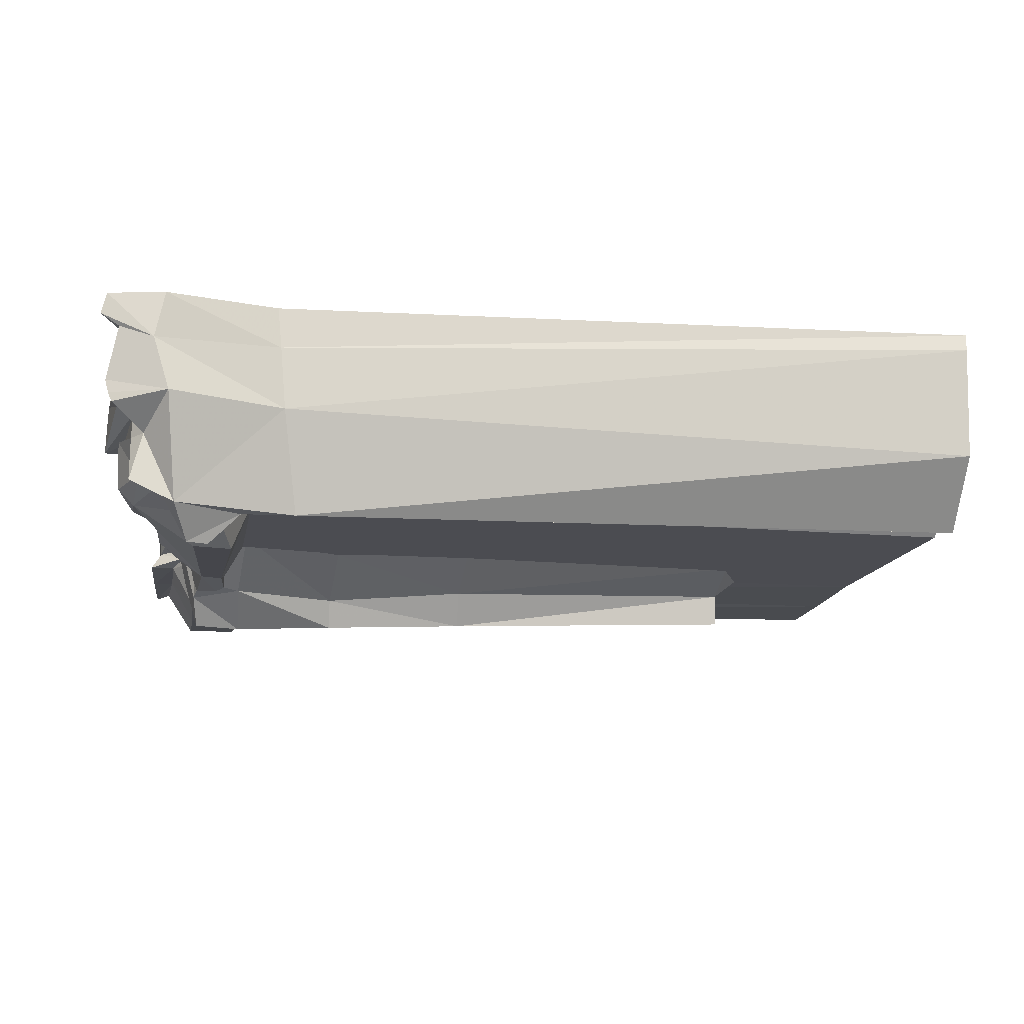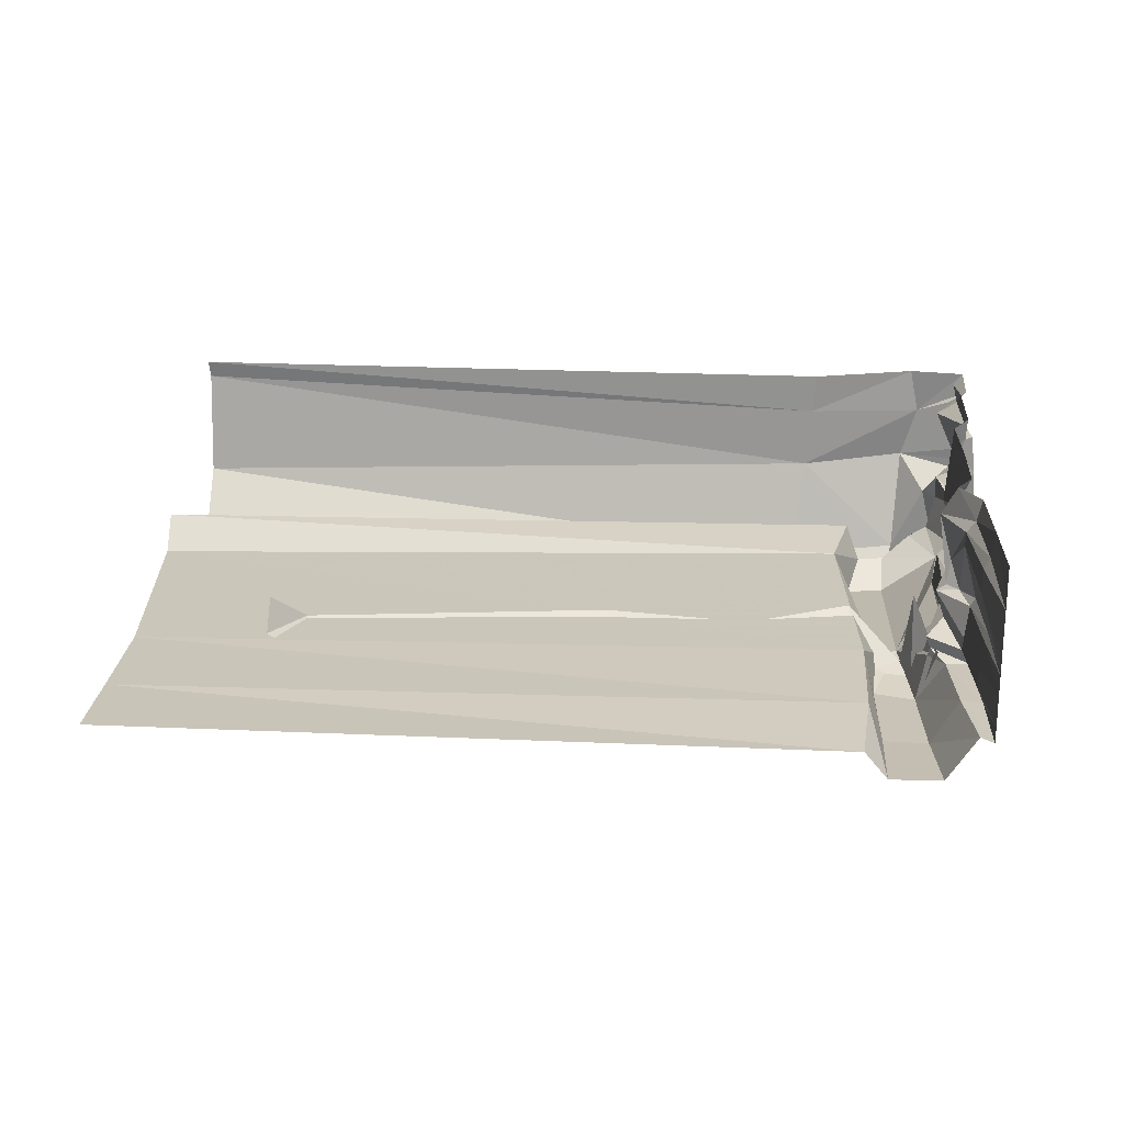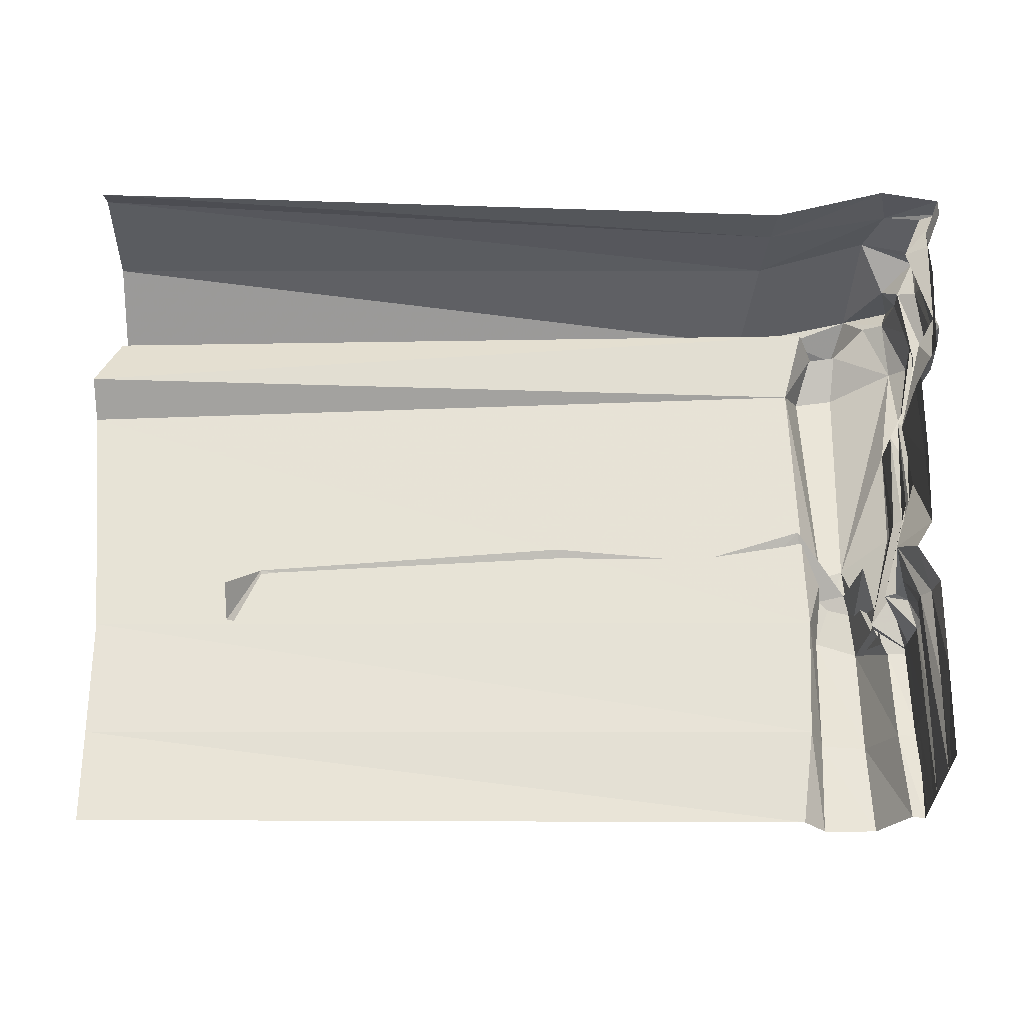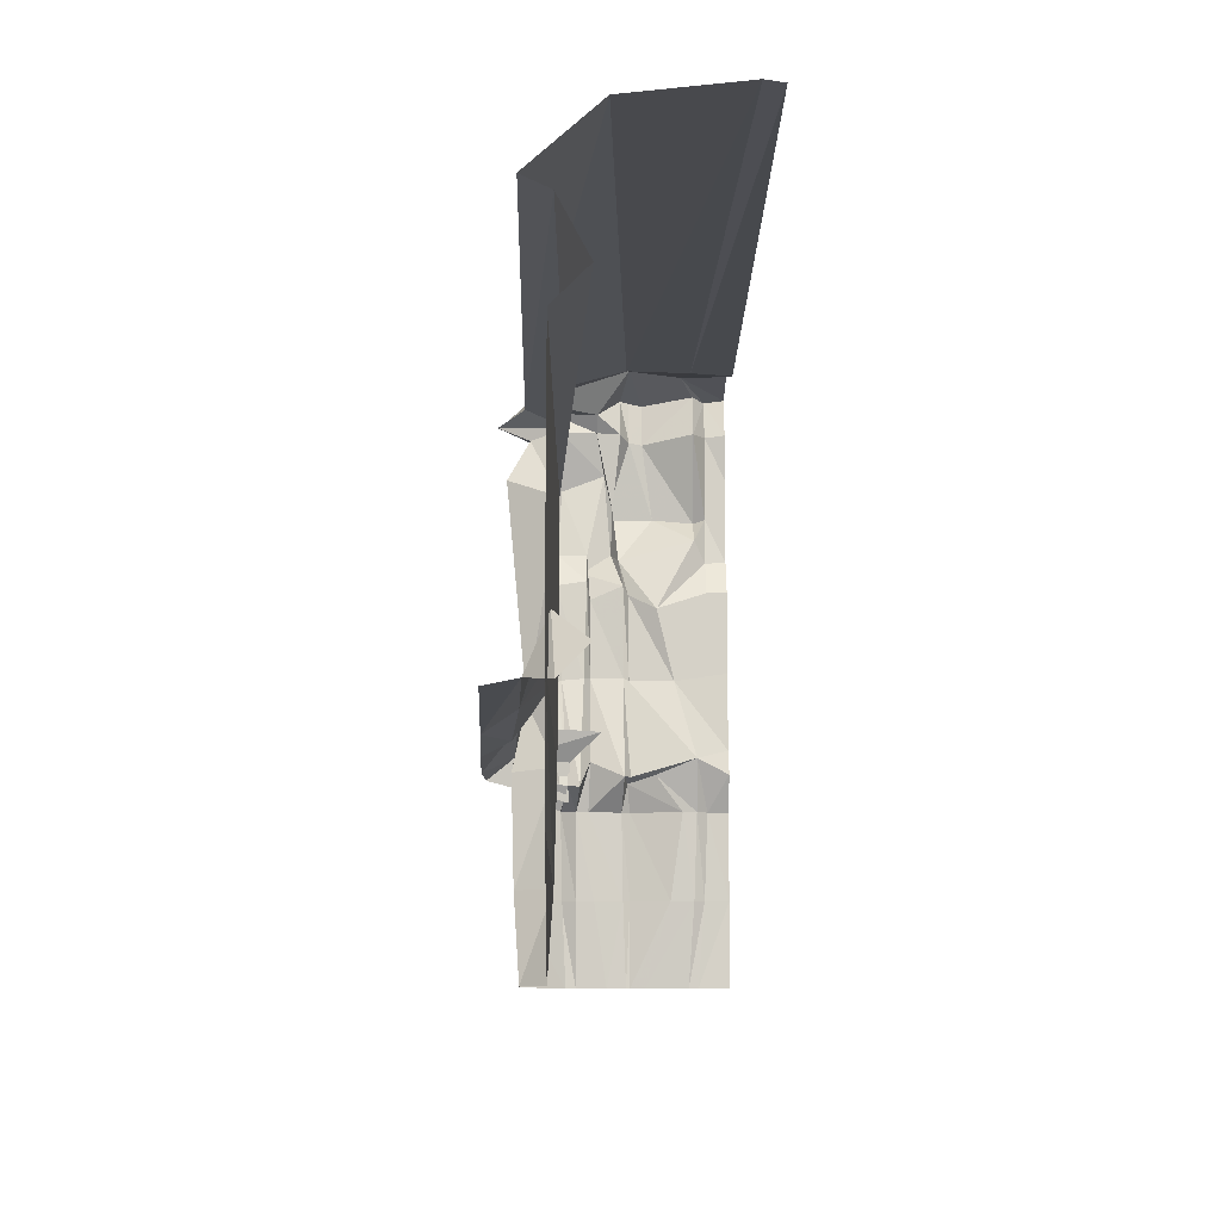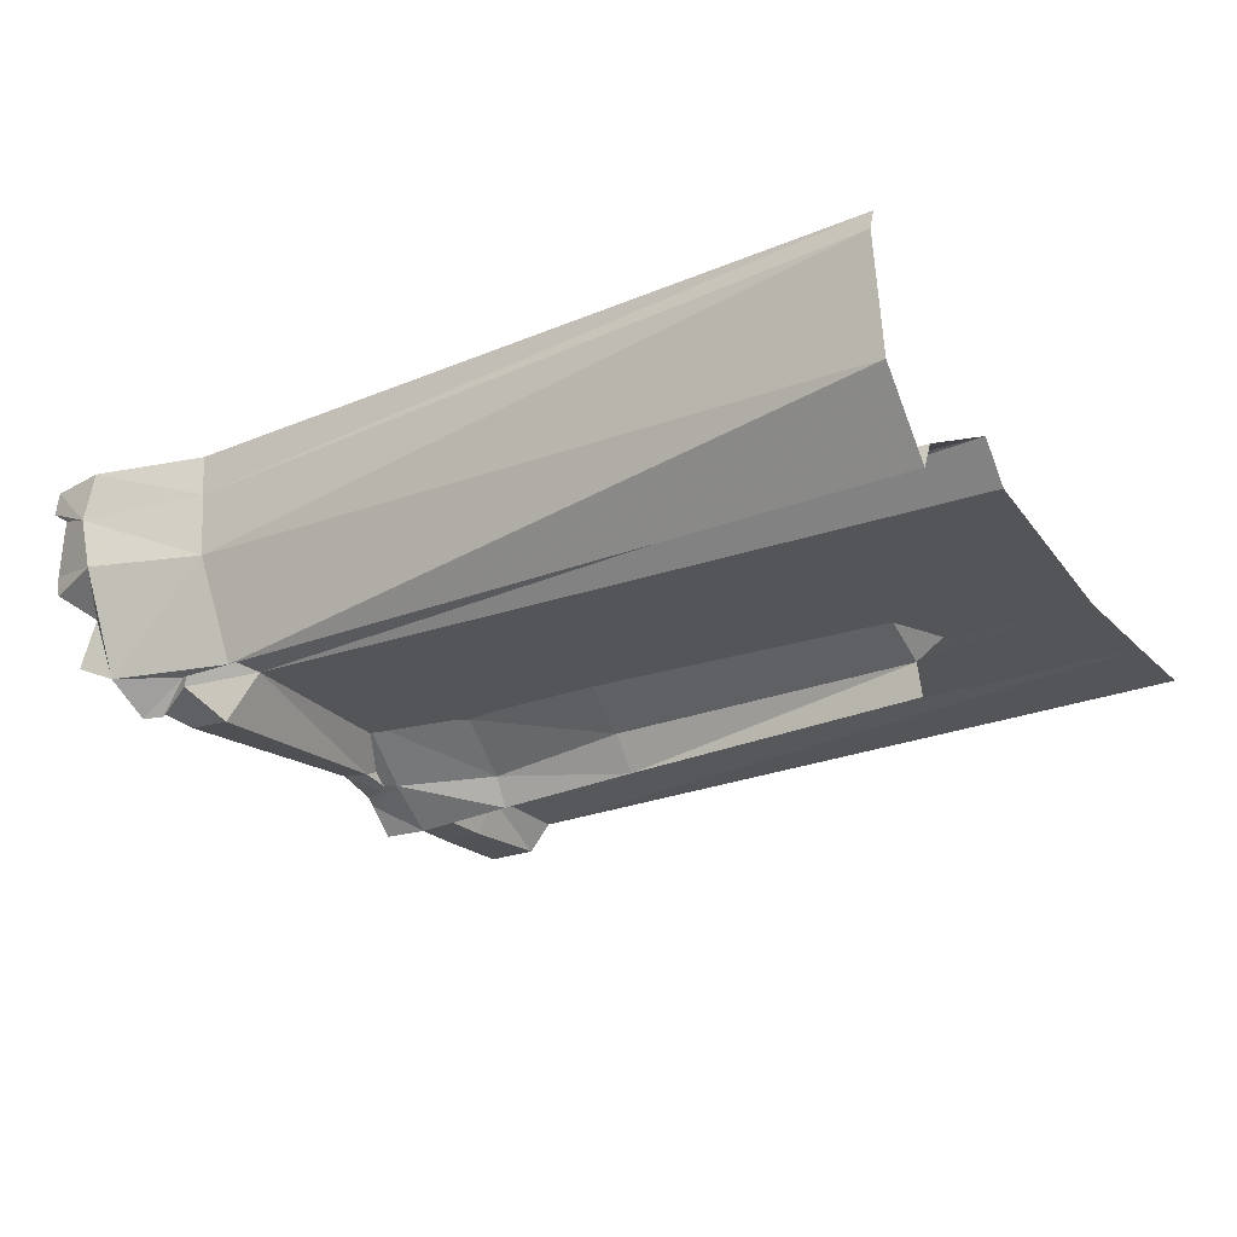
<metadata>
{"format":"obj","ext":"obj","renderer":"f3d","projection":"perspective","resolution":1024,"background":"white","views":[{"elev":-15.1,"azim":171.4,"up":"+Z"},{"elev":20.9,"azim":2.7,"up":"+Z"},{"elev":-27.7,"azim":0.3,"up":"+Y"},{"elev":-9.6,"azim":-90.5,"up":"+Y"},{"elev":-24.4,"azim":-147.9,"up":"+Z"}]}
</metadata>
<code>
g ice_cliff_R_y4_z4_mesh
v -11.72 44.43 0.7433
v -101.7 36.48 3.656
v -14.04 35.72 -0.08592
v -99.13 43.52 0.3396
v -101.7 36.48 3.656
v -11.72 44.43 0.7433
v -101.7 36.48 3.656
v -101.6 32.73 -0.1486
v -14.04 35.72 -0.08592
v -3.955 -0.1054 0.01813
v -1.052 0.04618 -3.815e-06
v -5.504 2.749 0.9021
v -4.8 6.178 16.14
v -2.693 -0.01466 16.16
v -1.653 -0.01466 17.46
v -8.062 12.72 -3.923
v -2.66 15.44 -0.412
v -2.301 27.3 -0.6284
v 0.2222 31.44 -0.5115
v -1.758 27.95 3.095
v -0.06884 31.44 3.083
v -2.301 27.3 -0.6284
v -2.348 15.96 2.738
v -2.446 15.72 0.058
v -5.986 2.687 2.298
v -5.504 2.749 0.9021
v -2.221 -0.01466 1.841
v -1.052 0.04618 -3.815e-06
v -0.8567 26.72 20.01
v 1.354 30.75 20
v 1.167 30.67 17.5
v -1.097 26.59 17.49
v -1.293 -20.67 16.28
v -1.293 -20.67 20.01
v -1.13 -10.5 20
v -1.536 -10.51 17.07
v -1.653 -0.01466 17.46
v -1.052 0.04618 20
v -1.13 -10.5 -1.341e-06
v -1.293 -20.67 3.815e-06
v -1.293 -20.67 1.841
v -1.92 -10.51 1.841
v -1.052 0.04618 -3.815e-06
v -2.221 -0.01466 1.841
v -5.164 49.3 -3.791
v 0.001578 49.12 -1.359
v -1.368 48.64 4.353
v -4.117 53.45 8.189
v 2.248 51.23 7.139
v -17.3 49.87 7.663
v -19.01 46.3 -4.104
v -99.07 51.92 5.007
v -99.11 45 -2.771
v -12.75 46.4 -4.208
v -6.688 45.57 -7.474
v -9.126 45.06 -7.534
v -1.293 -20.67 15.14
v -1.293 -20.67 16.28
v -1.536 -10.51 17.07
v -2.239 -10.51 15.83
v -2.693 -0.01466 16.16
v -1.653 -0.01466 17.46
v -1.293 -20.67 1.841
v -1.293 -20.67 5.465
v -1.831 -10.51 3.993
v -1.92 -10.51 1.841
v -2.221 -0.01466 1.841
v -2.089 -0.01466 3.286
v -1.293 -20.67 9.97
v -1.293 -20.67 15.14
v -2.239 -10.51 15.83
v -2.248 -10.51 13.02
v -1.293 -20.67 8.231
v -1.152 -10.51 8.231
v -1.084 -0.01466 8.231
v -2.706 -0.01466 14.48
v -2.693 -0.01466 16.16
v 0.06788 30.76 6.896
v -0.6121 26.45 8.04
v -1.949 24.58 11.48
v 0.1085 33.31 16.12
v 3.465 36.48 11.09
v 3.654 36.49 5.33
v 2.842 35.92 16.09
v -4.117 53.45 8.189
v 2.693 51.04 8.237
v 3.082 50.79 9.814
v -2.202 53.1 14.5
v 1.814 51.68 16.06
v 4.011 51.48 17.56
v 3.372 51.64 20.01
v -3.326 52.91 20.01
v -17.3 49.87 7.663
v -16.66 49.81 15.1
v -16.2 49.61 20.01
v -99.11 52.99 20.01
v -98.93 53.4 17.93
v -99.07 51.92 5.007
v 2.248 51.23 7.139
v 2.693 51.04 8.237
v -4.117 53.45 8.189
v 2.008 45.93 8.236
v 0.0363 46.51 7.172
v 3.654 36.49 5.33
v 1.433 37.33 6.164
v -1.293 -20.67 7.747
v -1.293 -20.67 8.231
v -1.152 -10.51 8.231
v -1.528 -10.51 7.405
v -1.64 -0.01466 7.24
v -1.084 -0.01466 8.231
v 1.078 29.34 2.399
v -0.9296 25.76 3.443
v -1.529 27.4 7.428
v 1.874 31.78 5.973
v -1.293 -20.67 5.465
v -1.293 -20.67 7.747
v -1.528 -10.51 7.405
v -1.831 -10.51 3.993
v -2.089 -0.01466 3.286
v -1.64 -0.01466 7.24
v 0.2222 31.44 -0.5115
v -0.2314 40.1 -1.979
v -2.301 27.3 -0.6284
v 1.635 39.68 0.005707
v -0.9036 46.44 0.008163
v -3.139 46.72 -1.409
v -5.164 49.3 -3.791
v -0.9036 46.44 0.008163
v 0.001578 49.12 -1.359
v -3.139 46.72 -1.409
v 0.001578 49.12 -1.359
v -0.9036 46.44 0.008163
v 0.1066 46.71 4.256
v -1.368 48.64 4.353
v 0.0363 46.51 7.172
v 2.248 51.23 7.139
v 3.082 50.79 9.814
v 2.693 51.04 8.237
v 2.008 45.93 8.236
v 2.407 45.7 9.815
v 1.814 51.68 16.06
v -0.3766 46.48 16.07
v 2.842 35.92 16.09
v 3.465 36.48 11.09
v 3.654 36.49 5.33
v 4.011 51.48 17.56
v 1.814 51.68 16.06
v -0.3766 46.48 16.07
v 2.137 46.58 17.55
v 1.856 36.2 17.52
v 2.842 35.92 16.09
v 0.1085 33.31 16.12
v 1.167 30.67 17.5
v -1.949 24.58 11.48
v -1.097 26.59 17.49
v 1.522 46.78 20.01
v 3.372 51.64 20.01
v 4.011 51.48 17.56
v 2.137 46.58 17.55
v 1.847 41.29 20.01
v 1.856 36.2 17.52
v 1.354 30.75 20
v 1.167 30.67 17.5
v -4.8 6.178 16.14
v -3.227 4.371 20
v -1.331 7.446 20.01
v -1.721 15.75 13.57
v -1.039 16.61 18.62
v -1.949 24.58 11.48
v -1.097 26.59 17.49
v -1.304 15.79 8.157
v -3.926 4.001 8.3
v -4.8 6.178 16.14
v -1.721 15.75 13.57
v -0.6121 26.45 8.04
v -1.949 24.58 11.48
v -3.926 4.001 8.3
v -1.558 16.15 7.482
v -5.061 3.95 7.571
v -1.304 15.79 8.157
v -1.529 27.4 7.428
v -0.6121 26.45 8.04
v 0.06788 30.76 6.896
v 1.874 31.78 5.973
v 1.433 37.33 6.164
v 3.654 36.49 5.33
v -101.6 32.73 -0.1486
v -99.11 4.24 -0.2747
v -12.89 4.24 -0.2747
v -14.04 35.72 -0.08592
v 1.635 39.68 0.005707
v 0.2222 31.44 -0.5115
v -0.06884 31.44 3.083
v 1.785 41.66 5.18
v 1.078 29.34 2.399
v 1.785 41.66 5.18
v -0.06884 31.44 3.083
v -0.9296 25.76 3.443
v -1.758 27.95 3.095
v -1.378 16.09 3.477
v -2.348 15.96 2.738
v -3.704 5.796 3.519
v -5.986 2.687 2.298
v -2.221 -0.01466 1.841
v -2.089 -0.01466 3.286
v 1.874 31.78 5.973
v 1.785 41.66 5.18
v 1.078 29.34 2.399
v 1.433 37.33 6.164
v 0.1066 46.71 4.256
v 0.0363 46.51 7.172
v -0.9036 46.44 0.008163
v 1.635 39.68 0.005707
v -11.8 38.1 -6.324
v -7.327 38.68 -6.28
v -6.857 43.72 -3.564
v -10.1 43.26 -3.621
v -8.062 12.72 -3.923
v -7.327 38.68 -6.28
v -11.8 38.1 -6.324
v -10.65 11.88 -3.899
v -5.164 49.3 -3.791
v -6.688 45.57 -7.474
v -3.139 46.72 -1.409
v -6.857 43.72 -3.564
v -9.126 45.06 -7.534
v -10.1 43.26 -3.621
v -11.72 44.43 0.7433
v -12.75 46.4 -4.208
v -18.97 46.19 -3.881
v -99.13 43.52 0.3396
v -19.01 46.3 -4.104
v -99.11 45 -2.771
v -10.65 11.88 -3.899
v -11.8 38.1 -6.324
v -14.04 35.72 -0.08592
v -12.89 4.24 -0.2747
v -11.56 3.734 -5.573
v -0.2314 40.1 -1.979
v -7.327 38.68 -6.28
v -8.062 12.72 -3.923
v -2.301 27.3 -0.6284
v -3.955 -0.1054 0.01813
v -5.504 2.749 0.9021
v -5.673 2.943 -0.1662
v -2.66 15.44 -0.412
v -2.446 15.72 0.058
v -2.301 27.3 -0.6284
v -14.04 35.72 -0.08592
v -11.8 38.1 -6.324
v -10.1 43.26 -3.621
v -11.72 44.43 0.7433
v -6.857 43.72 -3.564
v -7.327 38.68 -6.28
v -0.2314 40.1 -1.979
v -3.139 46.72 -1.409
v -3.524 4.29 11.24
v -2.693 -0.01466 16.16
v -4.8 6.178 16.14
v -2.706 -0.01466 14.48
v -2.479 3.314 7.929
v -1.084 -0.01466 8.231
v -1.64 -0.01466 7.24
v -1.084 -0.01466 8.231
v -2.479 3.314 7.929
v -5.061 3.95 7.571
v -2.089 -0.01466 3.286
v -1.64 -0.01466 7.24
v -5.061 3.95 7.571
v -3.704 5.796 3.519
v -1.378 16.09 3.477
v -1.558 16.15 7.482
v -0.9296 25.76 3.443
v -1.529 27.4 7.428
v -2.479 3.314 7.929
v -3.926 4.001 8.3
v -5.061 3.95 7.571
v -3.524 4.29 11.24
v -4.8 6.178 16.14
v -99.11 -9.712 -0.1826
v -99.11 -20.67 0.009354
v -14.96 -20.67 -1.335
v -13.56 -9.712 -0.6187
v -99.11 4.24 -0.2747
v -12.89 4.24 -0.2747
v -13.56 -9.712 -0.6187
v -12.27 -20.67 -4.531
v -11.79 -9.807 -5.235
v -12.89 4.24 -0.2747
v -11.56 3.734 -5.573
v -11.79 -9.807 -5.235
v -6.301 -20.67 -4.531
v -6.678 -10.1 -5.235
v -11.56 3.734 -5.573
v -6.859 2.194 -5.573
v -6.678 -10.1 -5.235
v -2.873 -20.69 0.653
v -3.604 -10.53 0.224
v -6.859 2.194 -5.573
v -3.955 -0.1054 0.01813
v -3.604 -10.53 0.224
v -1.293 -20.67 3.815e-06
v -1.13 -10.5 -1.341e-06
v -3.955 -0.1054 0.01813
v -1.052 0.04618 -3.815e-06
v -6.859 2.194 -5.573
v -3.955 -0.1054 0.01813
v -5.673 2.943 -0.1662
v -8.062 12.72 -3.923
v -2.66 15.44 -0.412
v -11.56 3.734 -5.573
v -6.859 2.194 -5.573
v -8.062 12.72 -3.923
v -10.65 11.88 -3.899
v -1.331 7.446 20.01
v -0.9385 16.78 20.01
v -1.039 16.61 18.62
v -1.097 26.59 17.49
v -0.8567 26.72 20.01
v -3.227 4.371 20
v -4.8 6.178 16.14
v -1.653 -0.01466 17.46
v -1.052 0.04618 20
v -83.29 4.522 0.3553
v -79.57 11.32 -0.05704
v -83.31 7.904 3.655
v -79.42 5.161 -2.651
v -42.81 7.11 -3.853
v -43.33 13.88 0.3284
v -25.97 12.55 -0.3826
v -42.95 4.362 -7.84
v -79.57 4.362 -6.446
v -25.31 5.776 -5.132
v -13.73 15.98 0.6432
v -25.35 3.997 -8.51
v -12.9 8.702 -4.835
v -8.019 9.436 -3.872
v -13.04 3.47 -8.979
v -7.011 5.942 -5.331
v -7.497 3.187 -8.617
v -6.887 9.008 4.856
v -7.011 5.942 -5.331
v -5.334 5.56 1.09
v -7.497 3.187 -8.617
v -4.743 0.8373 1.027
g ice_cliff_R_y4_z4_mesh_0
f 3 2 1
f 6 5 4
f 9 8 7
f 12 11 10
f 15 14 13
f 18 17 16
f 21 20 19
f 20 22 19
f 20 23 22
f 23 24 22
f 23 25 24
f 25 26 24
f 25 27 26
f 27 28 26
f 31 30 29
f 32 31 29
f 35 34 33
f 36 35 33
f 36 37 35
f 37 38 35
f 41 40 39
f 42 41 39
f 42 39 43
f 44 42 43
f 47 46 45
f 48 47 45
f 48 49 47
f 50 48 45
f 51 50 45
f 50 51 52
f 51 53 52
f 45 54 51
f 45 55 54
f 55 56 54
f 59 58 57
f 60 59 57
f 60 61 59
f 61 62 59
f 65 64 63
f 66 65 63
f 66 67 65
f 67 68 65
f 71 70 69
f 72 71 69
f 72 69 73
f 74 72 73
f 74 75 72
f 75 76 72
f 72 76 71
f 76 77 71
f 80 79 78
f 81 80 78
f 81 78 82
f 82 78 83
f 84 81 82
f 87 86 85
f 88 87 85
f 88 89 87
f 88 90 89
f 91 90 88
f 92 91 88
f 88 85 93
f 92 88 94
f 94 88 93
f 95 92 94
f 95 94 96
f 94 97 96
f 94 93 97
f 93 98 97
f 101 100 99
f 99 100 102
f 103 99 102
f 103 102 104
f 105 103 104
f 108 107 106
f 109 108 106
f 109 110 108
f 110 111 108
f 114 113 112
f 115 114 112
f 118 117 116
f 119 118 116
f 119 120 118
f 120 121 118
f 124 123 122
f 123 125 122
f 123 126 125
f 123 127 126
f 130 129 128
f 131 128 129
f 134 133 132
f 135 134 132
f 134 135 136
f 135 137 136
f 140 139 138
f 141 140 138
f 141 138 142
f 143 141 142
f 143 144 141
f 144 145 141
f 141 145 140
f 145 146 140
f 149 148 147
f 150 149 147
f 150 151 149
f 151 152 149
f 151 153 152
f 151 154 153
f 154 155 153
f 154 156 155
f 159 158 157
f 160 159 157
f 160 157 161
f 162 160 161
f 162 161 163
f 164 162 163
f 167 166 165
f 167 165 168
f 169 167 168
f 169 168 170
f 171 169 170
f 174 173 172
f 175 174 172
f 175 172 176
f 177 175 176
f 180 179 178
f 179 181 178
f 179 182 181
f 182 183 181
f 182 184 183
f 182 185 184
f 185 186 184
f 186 187 184
f 190 189 188
f 191 190 188
f 194 193 192
f 195 194 192
f 198 197 196
f 198 196 199
f 200 198 199
f 200 199 201
f 202 200 201
f 202 201 203
f 204 202 203
f 204 203 205
f 203 206 205
f 209 208 207
f 208 210 207
f 208 211 210
f 211 212 210
f 211 208 213
f 208 214 213
f 217 216 215
f 218 217 215
f 221 220 219
f 222 221 219
f 225 224 223
f 225 226 224
f 227 224 226
f 228 227 226
f 229 227 228
f 229 230 227
f 231 230 229
f 231 229 232
f 233 230 231
f 231 232 234
f 233 231 234
f 237 236 235
f 237 235 238
f 235 239 238
f 242 241 240
f 243 242 240
f 246 245 244
f 246 247 245
f 247 248 245
f 247 249 248
f 252 251 250
f 253 252 250
f 256 255 254
f 257 256 254
f 260 259 258
f 259 261 258
f 258 261 262
f 261 263 262
f 266 265 264
f 267 266 264
f 270 269 268
f 271 270 268
f 271 272 270
f 272 273 270
f 272 274 273
f 274 275 273
f 278 277 276
f 279 276 277
f 280 279 277
f 283 282 281
f 284 283 281
f 284 281 285
f 286 284 285
f 288 283 287
f 289 288 287
f 289 287 290
f 291 289 290
f 293 288 292
f 294 293 292
f 294 292 295
f 296 294 295
f 298 293 297
f 299 298 297
f 299 297 300
f 301 299 300
f 303 298 302
f 304 303 302
f 304 302 305
f 306 304 305
f 309 308 307
f 309 307 310
f 311 309 310
f 314 313 312
f 315 314 312
f 318 317 316
f 318 319 317
f 319 320 317
f 323 322 321
f 324 323 321
f 327 326 325
f 326 328 325
f 329 328 326
f 330 329 326
f 330 331 329
f 329 332 328
f 332 333 328
f 331 334 329
f 329 334 332
f 331 335 334
f 334 336 332
f 335 337 334
f 334 337 336
f 335 338 337
f 337 339 336
f 338 340 337
f 337 340 339
f 340 341 339
f 343 338 342
f 344 343 342
f 345 343 344
f 346 345 344

</code>
